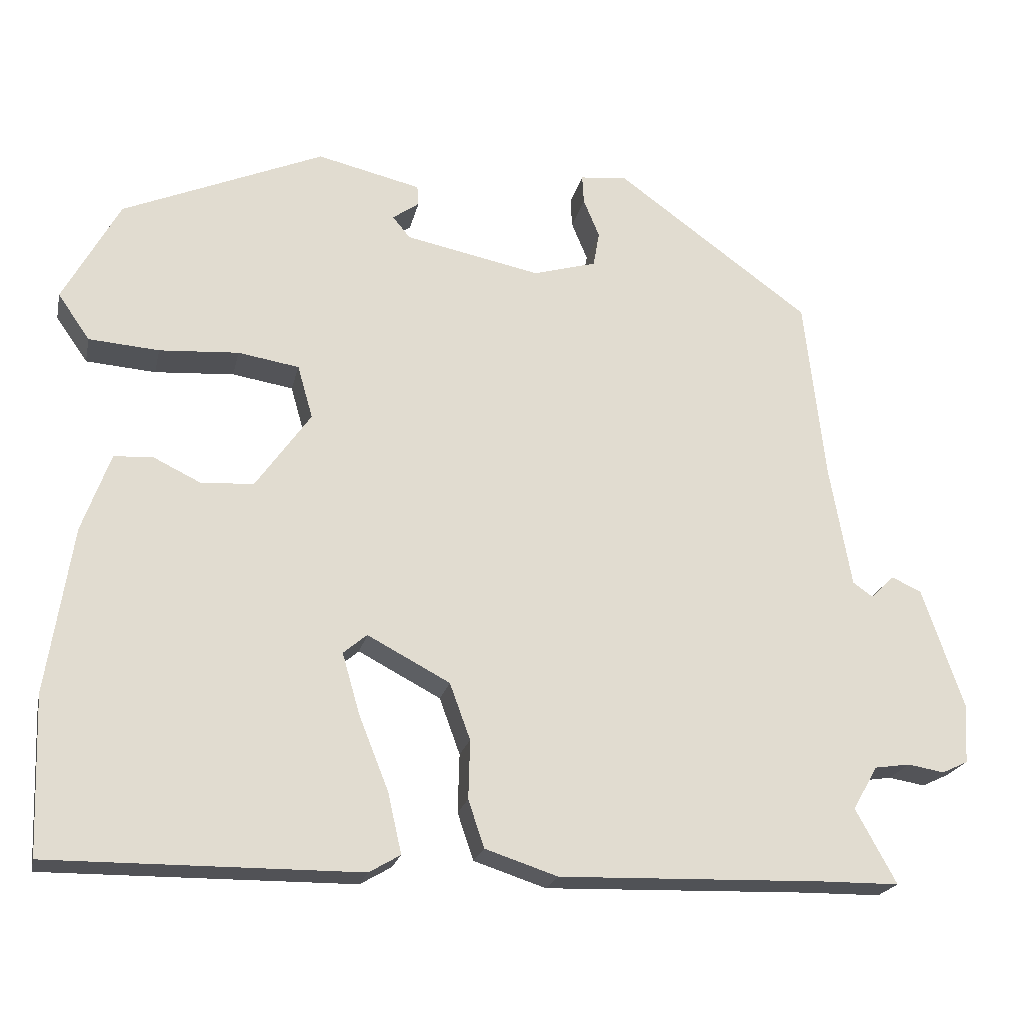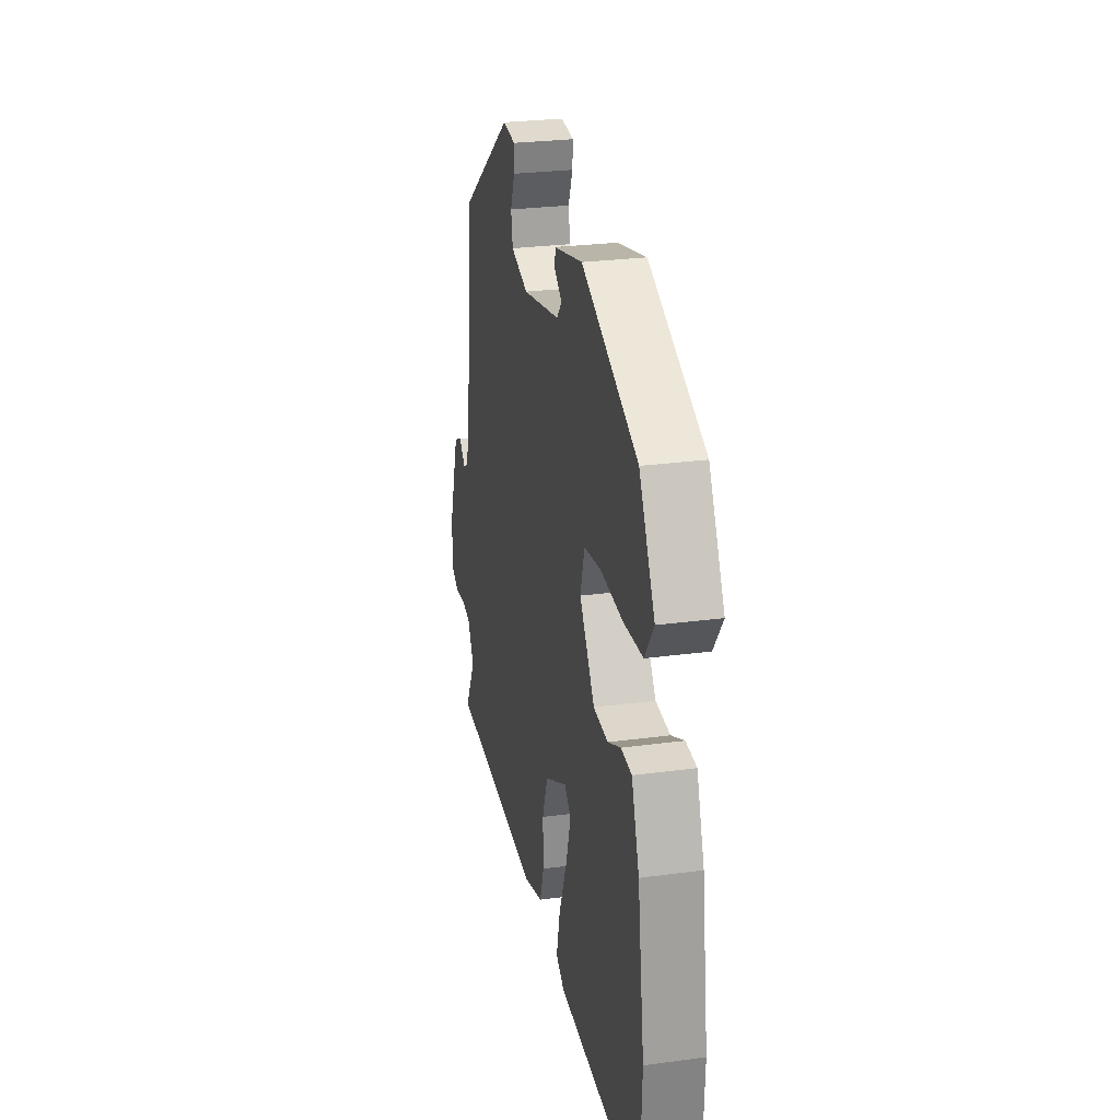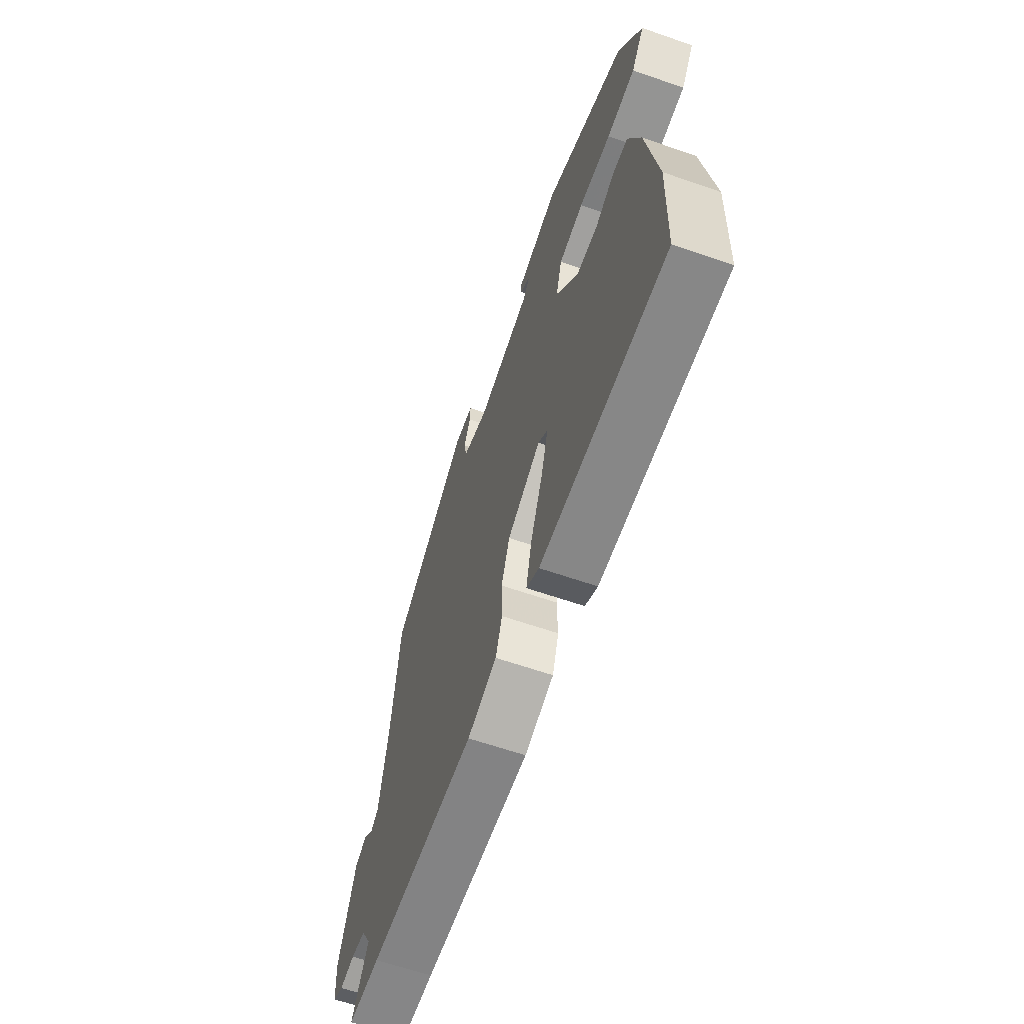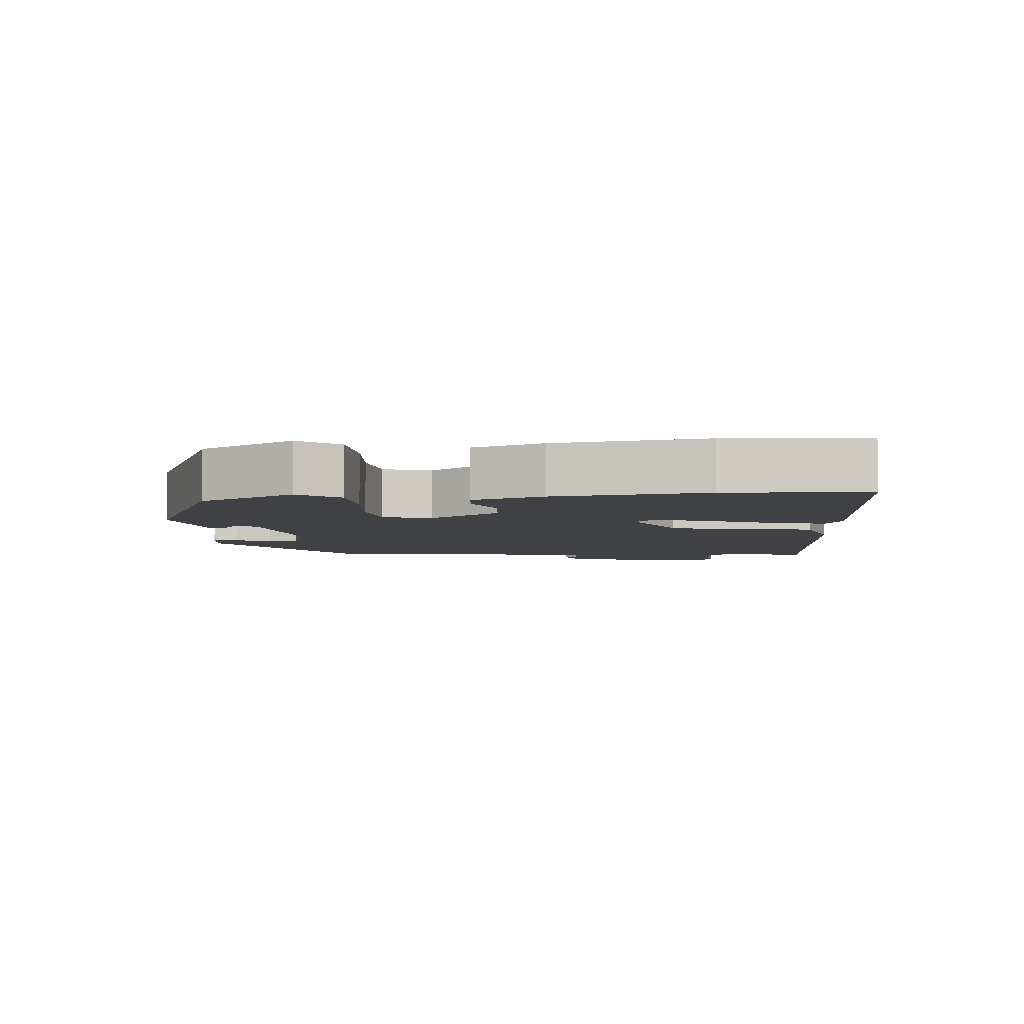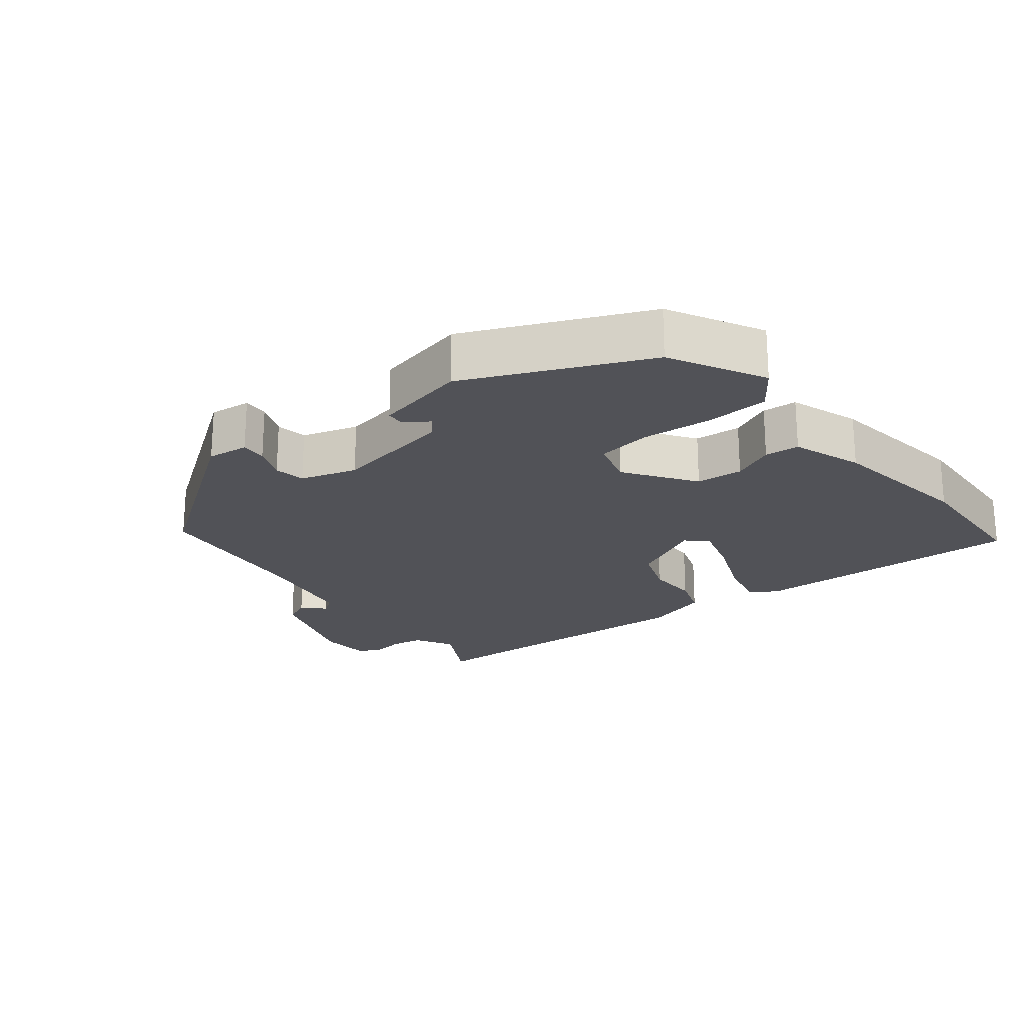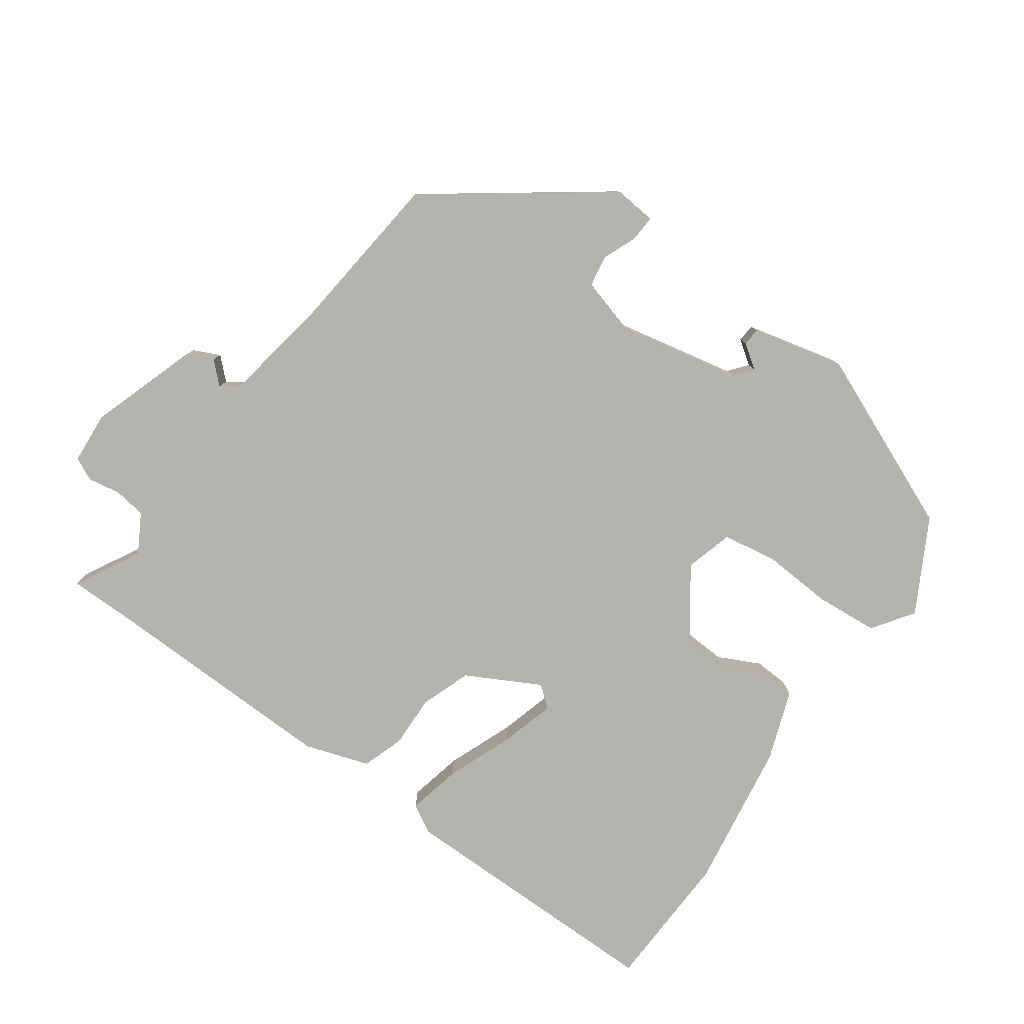
<metadata>
{"format":"obj","ext":"obj","renderer":"f3d","projection":"perspective","resolution":1024,"background":"white","views":[{"elev":-21.3,"azim":167.7,"up":"+Z"},{"elev":27.1,"azim":78.2,"up":"+Z"},{"elev":-62.8,"azim":70.6,"up":"+Z"},{"elev":-5.5,"azim":93.9,"up":"+Y"},{"elev":-21.6,"azim":37.8,"up":"+Y"},{"elev":-79.9,"azim":-35.2,"up":"+Y"}]}
</metadata>
<code>
v 0.447 0.07 0.367
v 0.521 0.07 0.231
v 0.479 0.07 0.171
v 0.387 0.07 0.164
v 0.283 0.07 0.171
v 0.203 0.07 0.158
v 0.183 0.07 0.088
v 0.255 0.07 -0.014
v 0.324 0.07 -0.018
v 0.386 0.07 0.012
v 0.437 0.07 0.009
v 0.474 0.07 -0.094
v 0.507 0.07 -0.313
v 0.499 0.07 -0.519
v 0.094 0.07 -0.516
v 0.053 0.07 -0.492
v 0.071 0.07 -0.413
v 0.11 0.07 -0.315
v 0.133 0.07 -0.235
v 0.102 0.07 -0.209
v -0.006 0.07 -0.266
v -0.033 0.07 -0.34
v -0.031 0.07 -0.417
v -0.052 0.07 -0.479
v -0.147 0.07 -0.51
v -0.495 0.07 -0.5
v -0.598 0.07 -0.499
v -0.545 0.07 -0.402
v -0.577 0.07 -0.345
v -0.624 0.07 -0.338
v -0.672 0.07 -0.346
v -0.706 0.07 -0.33
v -0.711 0.07 -0.253
v -0.657 0.07 -0.094
v -0.618 0.07 -0.076
v -0.587 0.07 -0.106
v -0.561 0.07 -0.088
v -0.533 0.07 0.071
v -0.506 0.07 0.313
v -0.251 0.07 0.498
v -0.189 0.07 0.492
v -0.191 0.07 0.454
v -0.212 0.07 0.403
v -0.204 0.07 0.357
v -0.121 0.07 0.333
v 0.057 0.07 0.369
v 0.08 0.07 0.397
v 0.045 0.07 0.422
v 0.047 0.07 0.448
v 0.183 0.07 0.48
v 0.447 0 0.367
v 0.521 0 0.231
v 0.479 0 0.171
v 0.387 0 0.164
v 0.283 0 0.171
v 0.203 0 0.158
v 0.183 0 0.088
v 0.255 0 -0.014
v 0.324 0 -0.018
v 0.386 0 0.012
v 0.437 0 0.009
v 0.474 0 -0.094
v 0.507 0 -0.313
v 0.499 0 -0.519
v 0.094 0 -0.516
v 0.053 0 -0.492
v 0.071 0 -0.413
v 0.11 0 -0.315
v 0.133 0 -0.235
v 0.102 0 -0.209
v -0.006 0 -0.266
v -0.033 0 -0.34
v -0.031 0 -0.417
v -0.052 0 -0.479
v -0.147 0 -0.51
v -0.495 0 -0.5
v -0.598 0 -0.499
v -0.545 0 -0.402
v -0.577 0 -0.345
v -0.624 0 -0.338
v -0.672 0 -0.346
v -0.706 0 -0.33
v -0.711 0 -0.253
v -0.657 0 -0.094
v -0.618 0 -0.076
v -0.587 0 -0.106
v -0.561 0 -0.088
v -0.533 0 0.071
v -0.506 0 0.313
v -0.251 0 0.498
v -0.189 0 0.492
v -0.191 0 0.454
v -0.212 0 0.403
v -0.204 0 0.357
v -0.121 0 0.333
v 0.057 0 0.369
v 0.08 0 0.397
v 0.045 0 0.422
v 0.047 0 0.448
v 0.183 0 0.48
f 1 2 3
f 50 1 3
f 49 50 3
f 48 49 3
f 47 48 3
f 3 4 5
f 47 3 5
f 46 47 5
f 45 46 5 6
f 44 45 6 7
f 41 42 43
f 40 41 43
f 39 40 43
f 38 39 43
f 37 38 43 44
f 34 35 36
f 33 34 36
f 32 33 36
f 31 32 36
f 30 31 36
f 29 30 36 37
f 44 7 8
f 37 44 8
f 29 37 8
f 28 29 8
f 24 25 26
f 23 24 26
f 22 23 26
f 26 27 28
f 22 26 28
f 21 22 28
f 16 17 18
f 15 16 18
f 14 15 18
f 13 14 18
f 12 13 18
f 11 12 18
f 10 11 18
f 9 10 18
f 9 18 19
f 28 8 9
f 21 28 9
f 20 21 9
f 9 19 20
f 53 52 51
f 53 51 100
f 53 100 99
f 53 99 98
f 53 98 97
f 55 54 53
f 55 53 97
f 55 97 96
f 56 55 96 95
f 57 56 95 94
f 93 92 91
f 93 91 90
f 93 90 89
f 93 89 88
f 94 93 88 87
f 86 85 84
f 86 84 83
f 86 83 82
f 86 82 81
f 86 81 80
f 87 86 80 79
f 58 57 94
f 58 94 87
f 58 87 79
f 58 79 78
f 76 75 74
f 76 74 73
f 76 73 72
f 78 77 76
f 78 76 72
f 78 72 71
f 68 67 66
f 68 66 65
f 68 65 64
f 68 64 63
f 68 63 62
f 68 62 61
f 68 61 60
f 68 60 59
f 69 68 59
f 59 58 78
f 59 78 71
f 59 71 70
f 70 69 59
f 1 51 52 2
f 2 52 53 3
f 3 53 54 4
f 4 54 55 5
f 5 55 56 6
f 6 56 57 7
f 7 57 58 8
f 8 58 59 9
f 9 59 60 10
f 10 60 61 11
f 11 61 62 12
f 12 62 63 13
f 13 63 64 14
f 14 64 65 15
f 15 65 66 16
f 16 66 67 17
f 17 67 68 18
f 18 68 69 19
f 19 69 70 20
f 20 70 71 21
f 21 71 72 22
f 22 72 73 23
f 23 73 74 24
f 24 74 75 25
f 25 75 76 26
f 26 76 77 27
f 27 77 78 28
f 28 78 79 29
f 29 79 80 30
f 30 80 81 31
f 31 81 82 32
f 32 82 83 33
f 33 83 84 34
f 34 84 85 35
f 35 85 86 36
f 36 86 87 37
f 37 87 88 38
f 38 88 89 39
f 39 89 90 40
f 40 90 91 41
f 41 91 92 42
f 42 92 93 43
f 43 93 94 44
f 44 94 95 45
f 45 95 96 46
f 46 96 97 47
f 47 97 98 48
f 48 98 99 49
f 49 99 100 50
f 50 100 51 1

</code>
